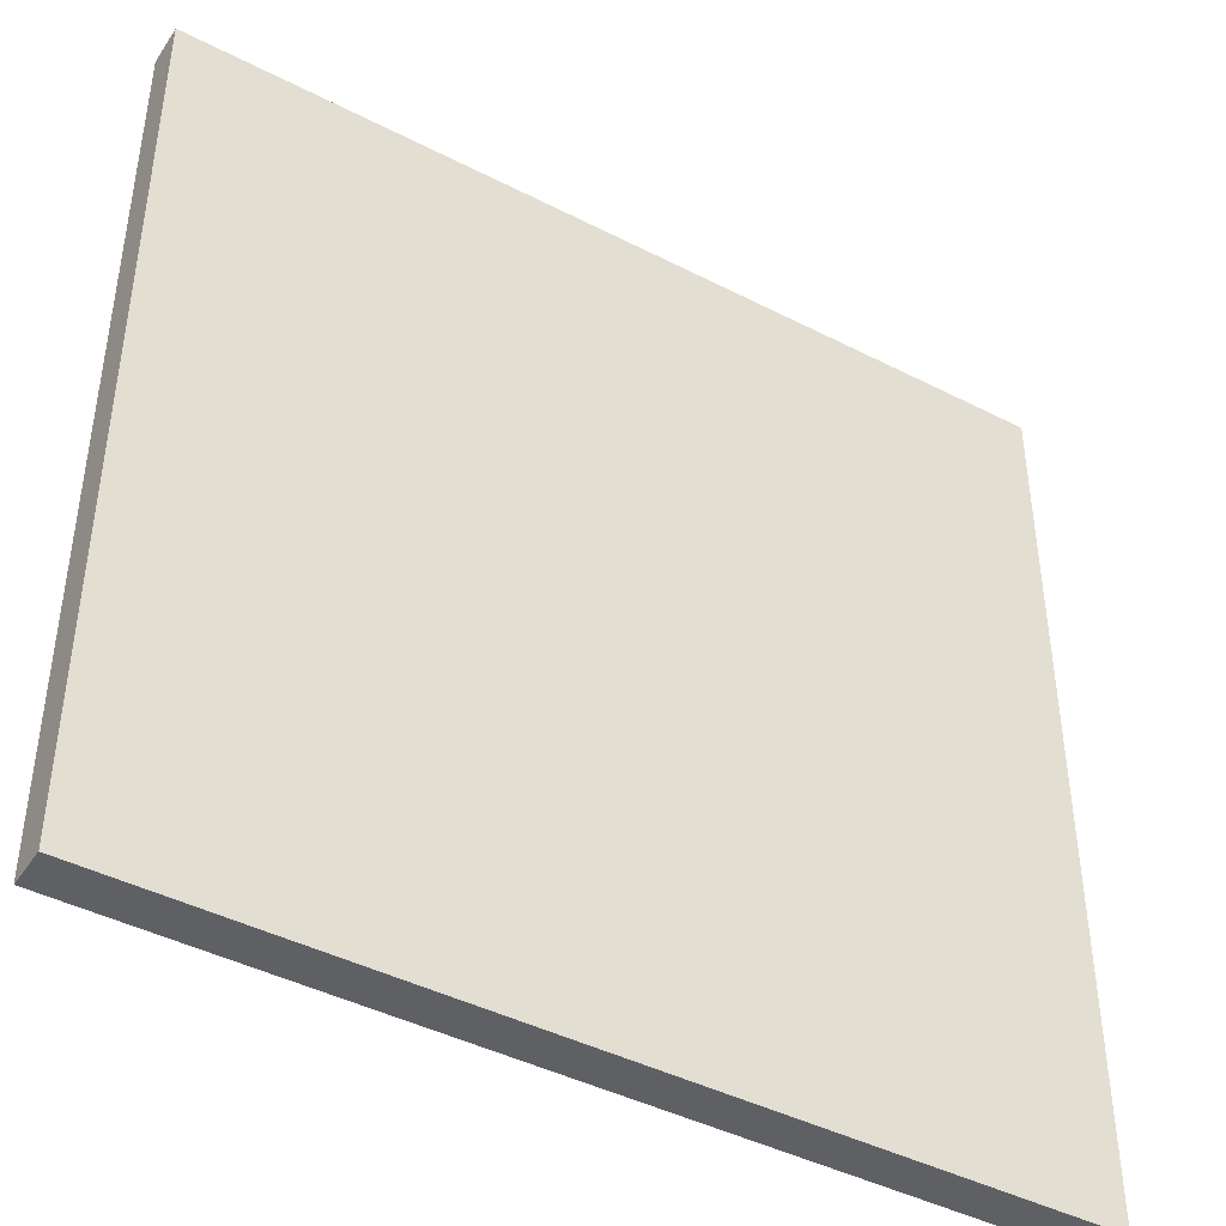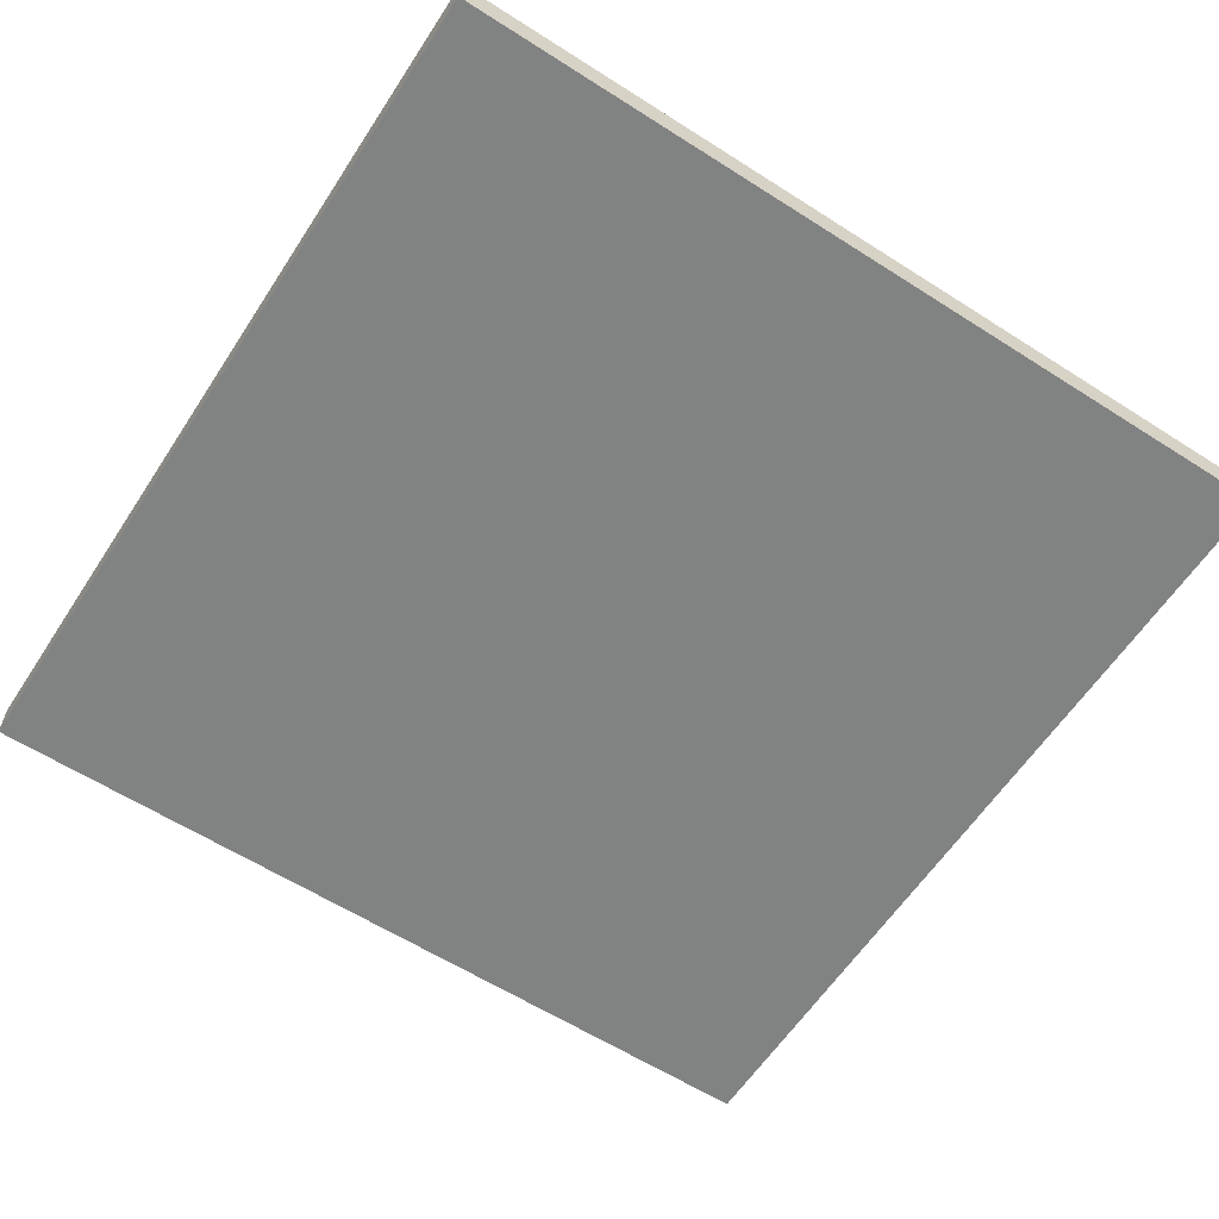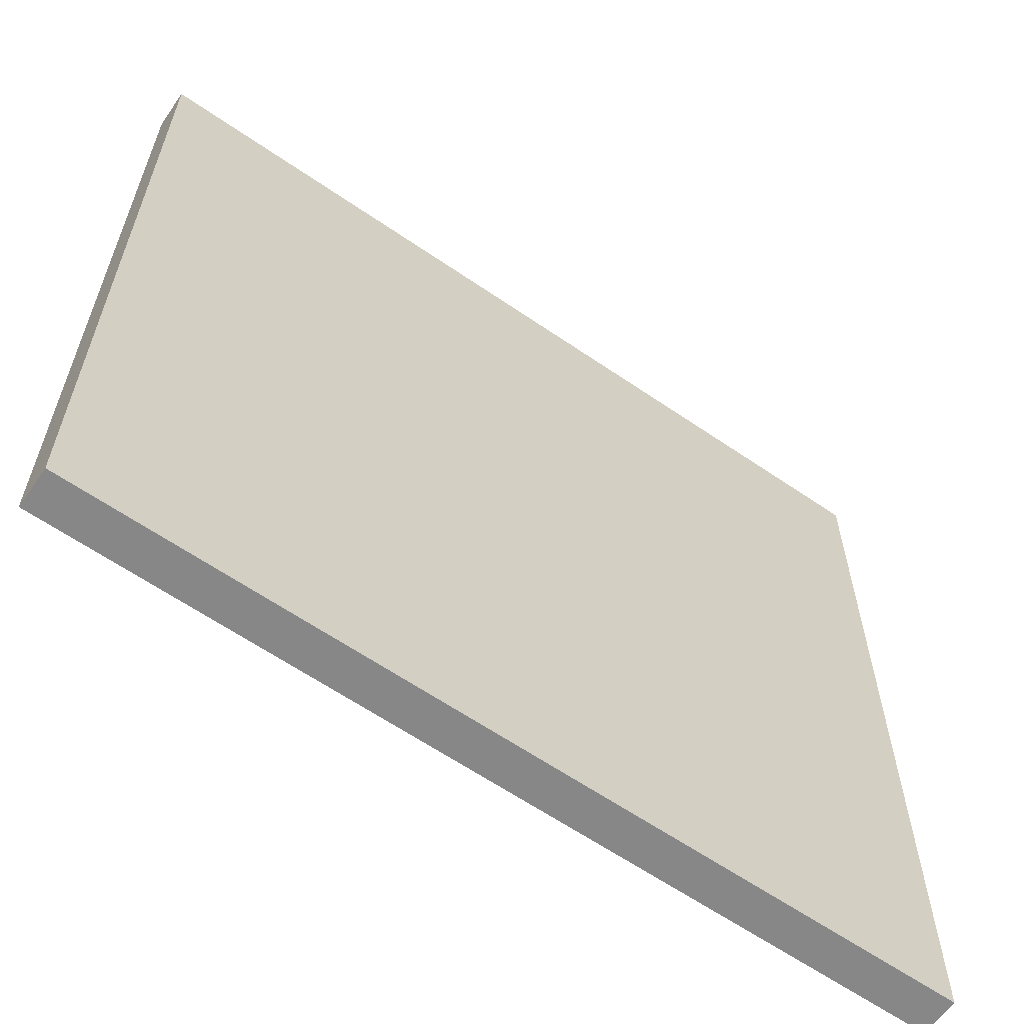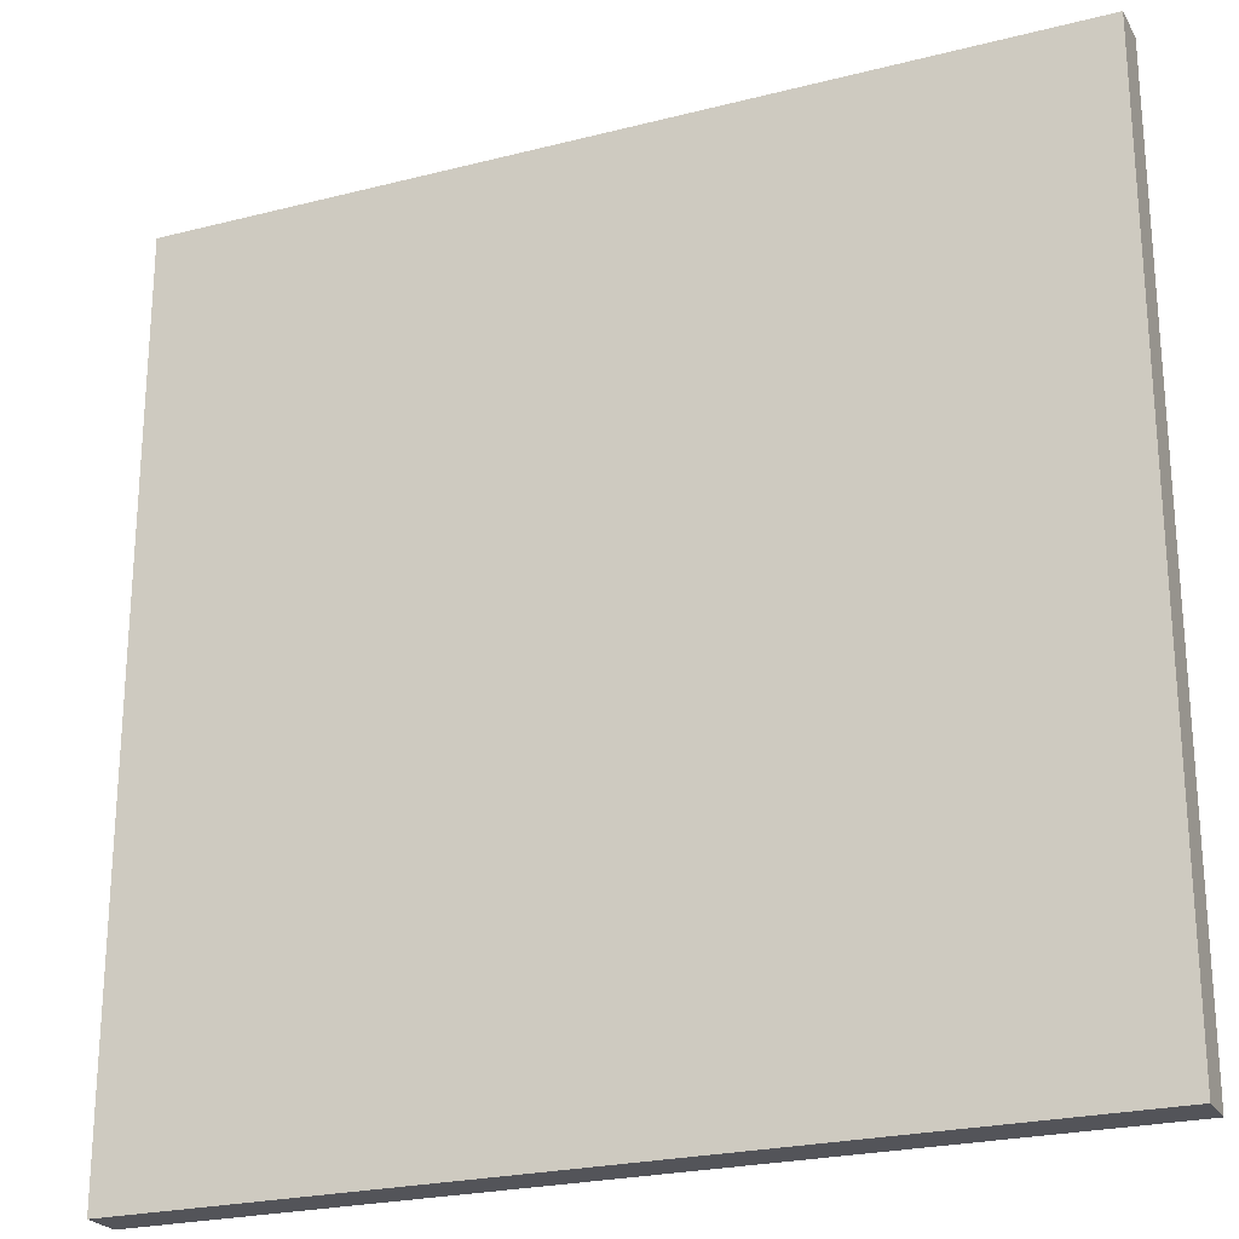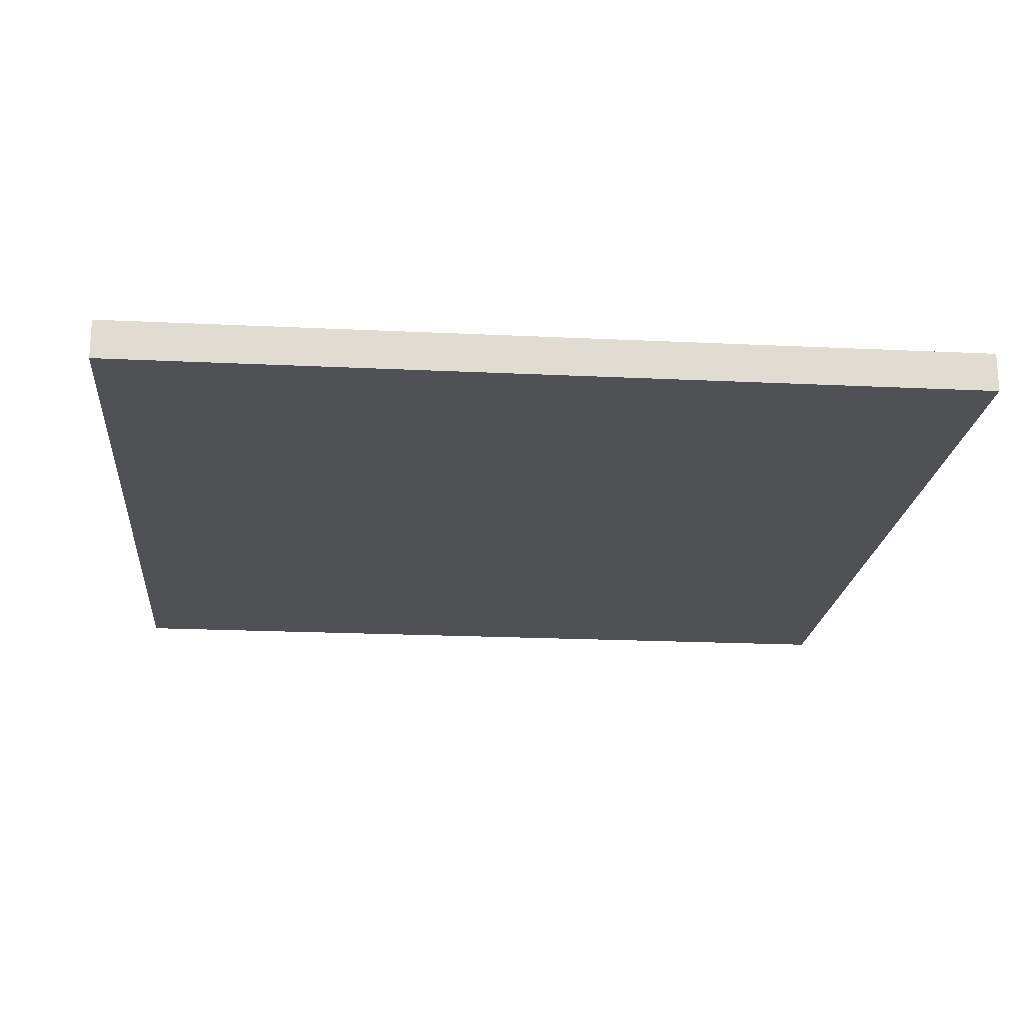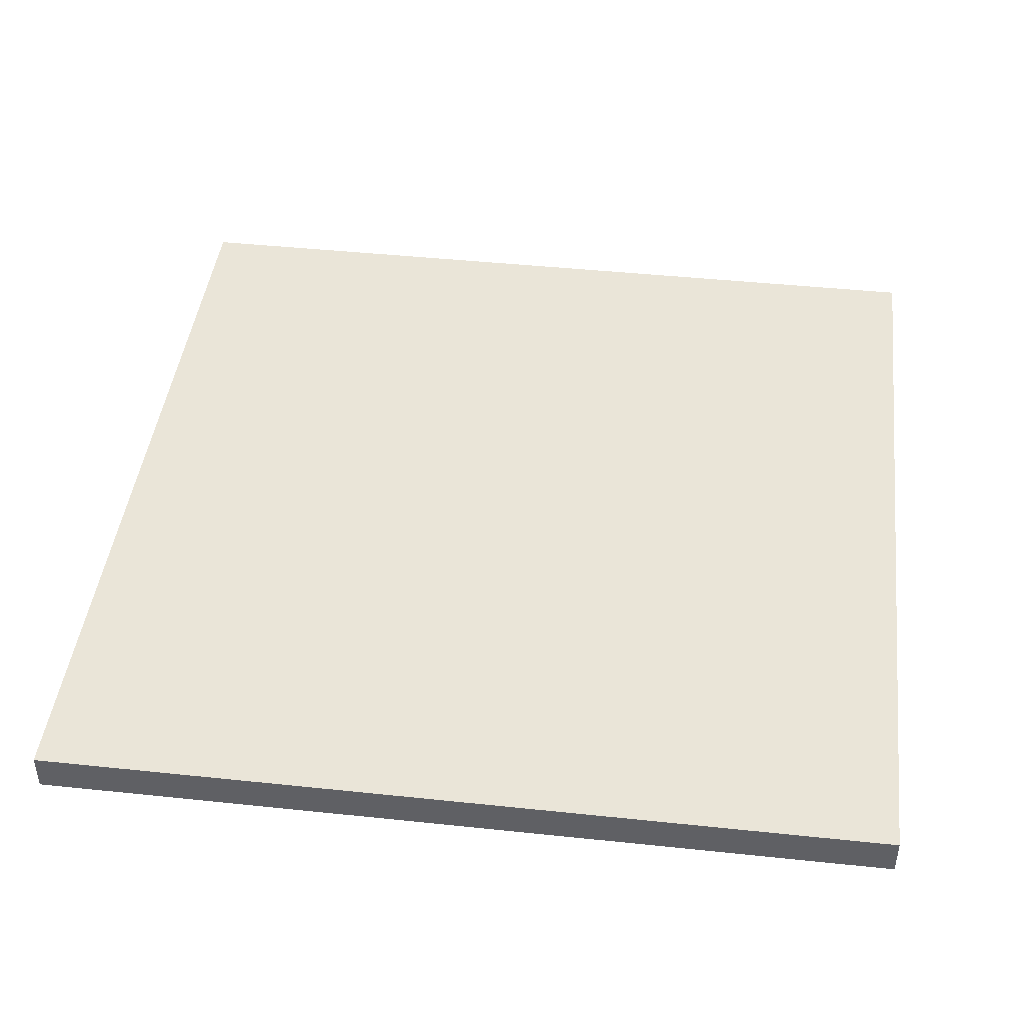
<metadata>
{"format":"obj","ext":"obj","renderer":"f3d","projection":"perspective","resolution":1024,"background":"white","views":[{"elev":-43.3,"azim":-31.3,"up":"+Z"},{"elev":-60.6,"azim":-33.1,"up":"+Y"},{"elev":-62.3,"azim":145.1,"up":"+Z"},{"elev":-23.9,"azim":23.1,"up":"+Z"},{"elev":-20.1,"azim":-95.1,"up":"+Y"},{"elev":44.5,"azim":7.0,"up":"+Y"}]}
</metadata>
<code>
v 0.6875 0.03125 0.6875
v -0.6875 0.03125 0.6875
v -0.6875 -0.03125 0.6875
v 0.6875 -0.03125 0.6875
v -0.6875 0.03125 -0.6875
v 0.6875 0.03125 -0.6875
v 0.6875 -0.03125 -0.6875
v -0.6875 -0.03125 -0.6875
v 0.6875 0.03125 -0.6875
v 0.6875 0.03125 0.6875
v 0.6875 -0.03125 0.6875
v 0.6875 -0.03125 -0.6875
v 0.6875 -0.03125 0.6875
v -0.6875 -0.03125 0.6875
v -0.6875 -0.03125 -0.6875
v 0.6875 -0.03125 -0.6875
v -0.6875 0.03125 0.6875
v -0.6875 0.03125 -0.6875
v -0.6875 -0.03125 -0.6875
v -0.6875 -0.03125 0.6875
v 0.6875 0.03125 -0.6875
v -0.6875 0.03125 -0.6875
v -0.6875 0.03125 0.6875
v 0.6875 0.03125 0.6875
f 1 3 4
f 1 2 3
f 5 7 8
f 5 6 7
f 9 11 12
f 9 10 11
f 13 15 16
f 13 14 15
f 17 19 20
f 17 18 19
f 21 23 24
f 21 22 23

</code>
